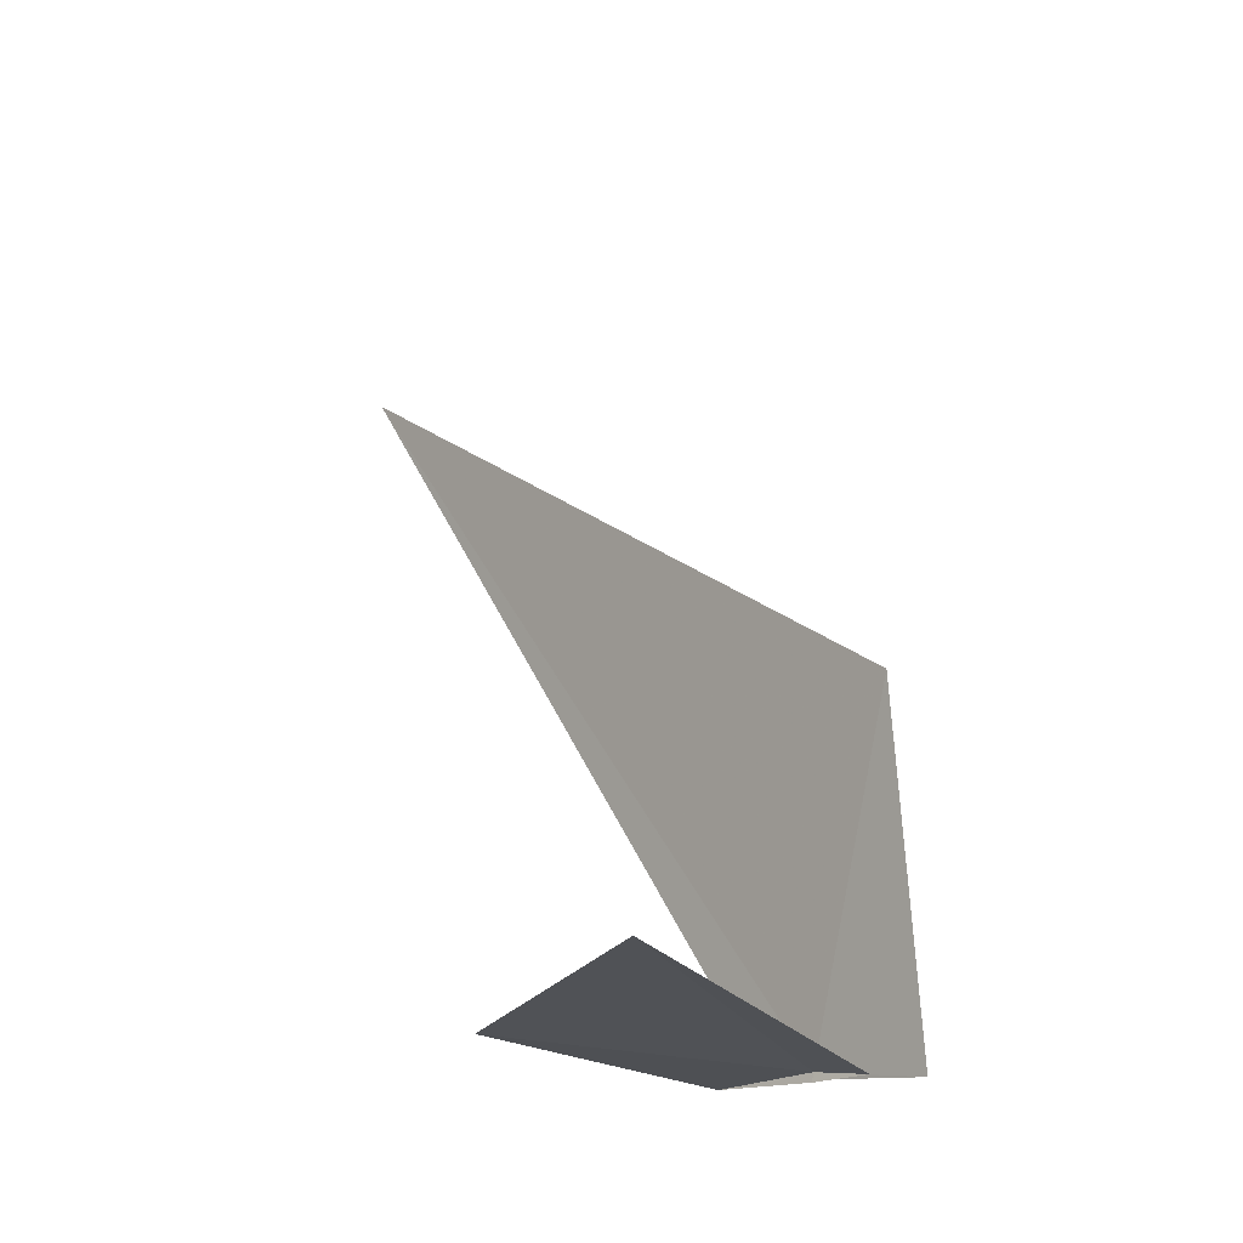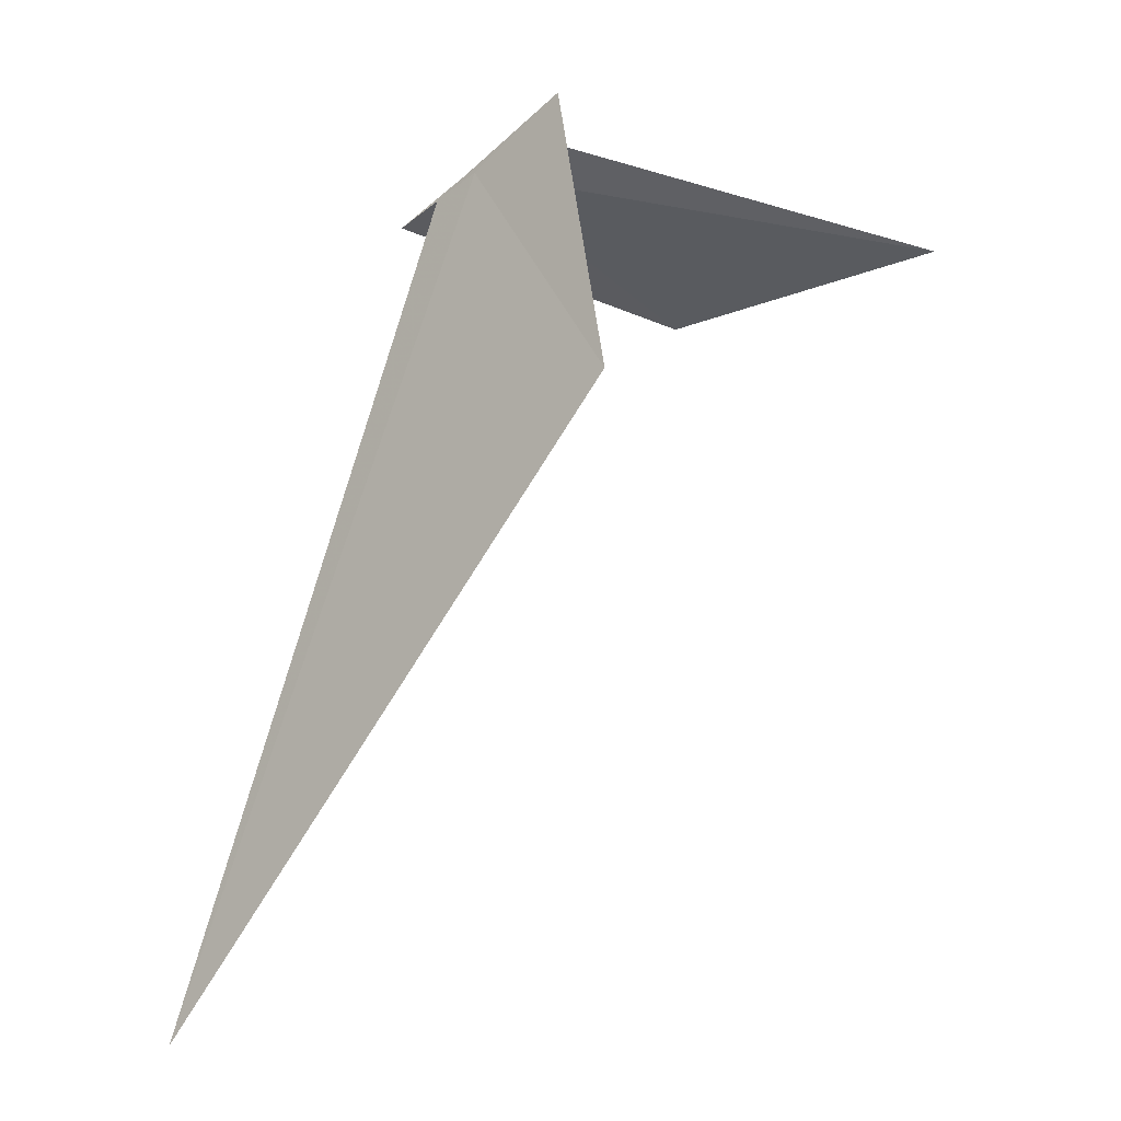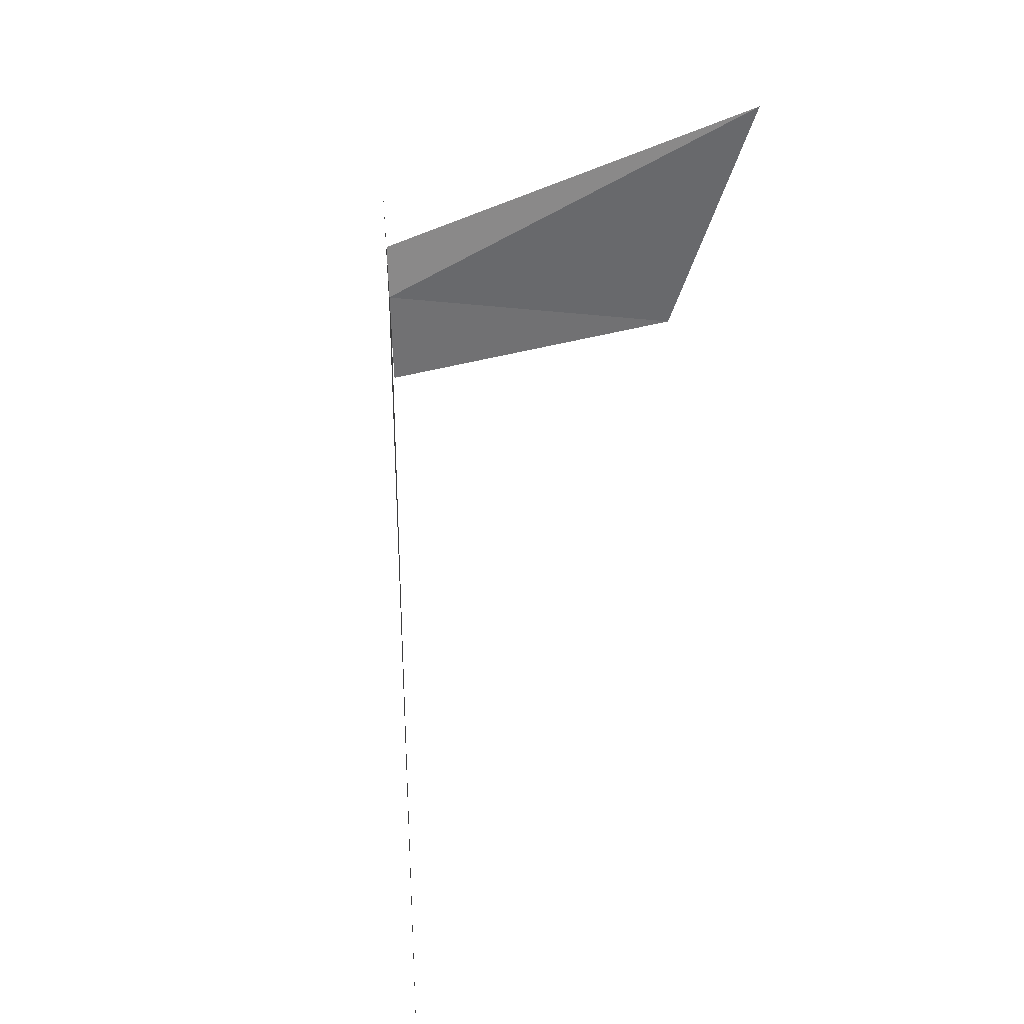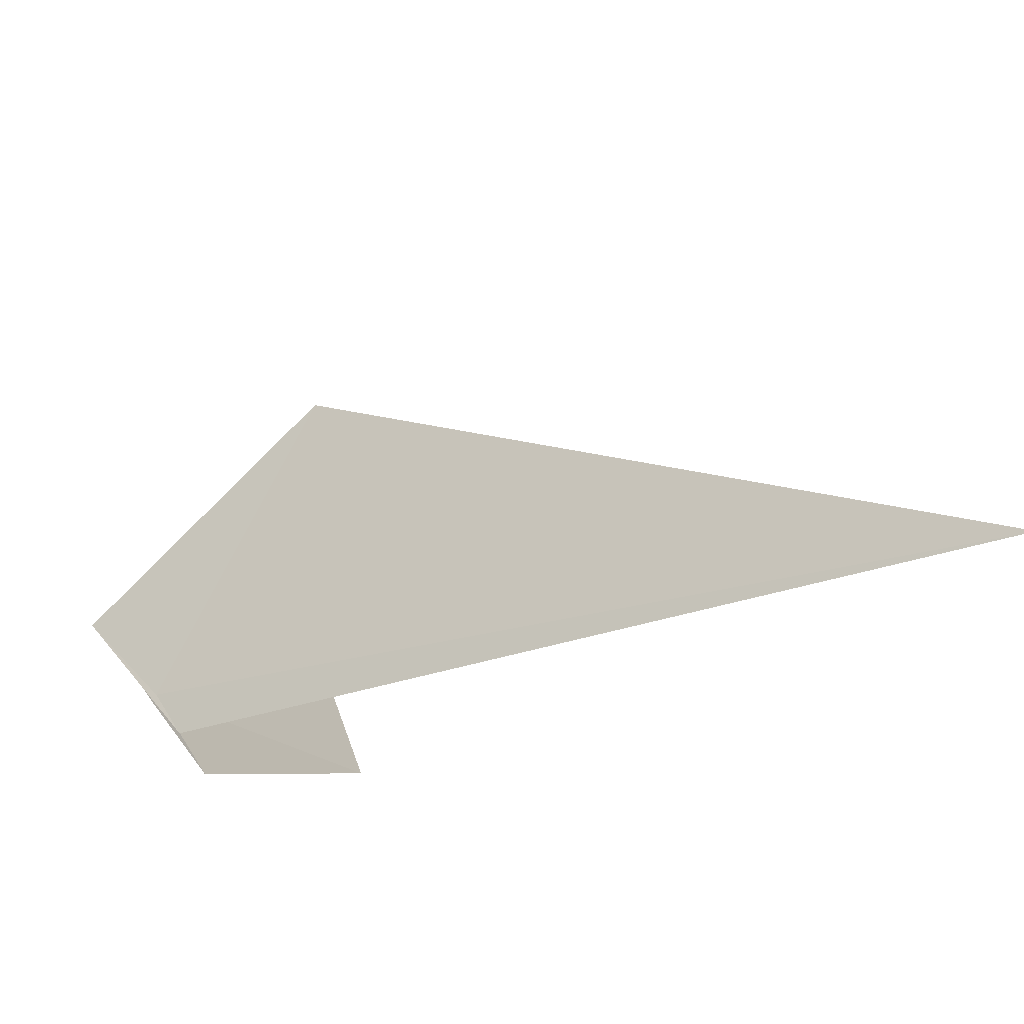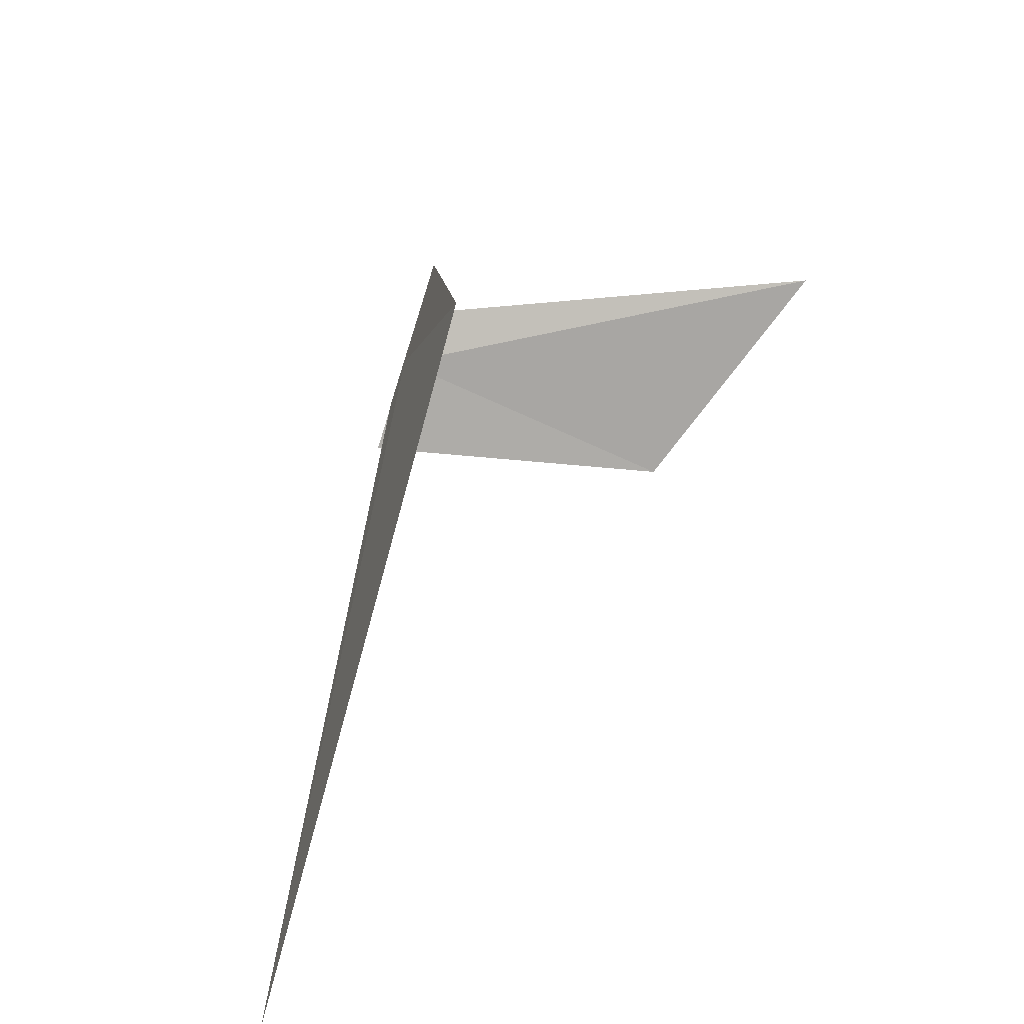
<metadata>
{"format":"obj","ext":"obj","renderer":"f3d","projection":"perspective","resolution":1024,"background":"white","views":[{"elev":68.7,"azim":-5.1,"up":"+Y"},{"elev":-29.6,"azim":93.1,"up":"+Z"},{"elev":-51.1,"azim":139.0,"up":"+Z"},{"elev":-69.8,"azim":133.2,"up":"+Y"},{"elev":-72.2,"azim":119.7,"up":"+Z"}]}
</metadata>
<code>
v 142.6 114.6 14.88
v 143 115.1 15.02
v 141.2 119.1 14.84
v 143.4 115.9 12.07
v 143.4 115.5 15.16
v 139.4 111.7 7.464
v 142.2 114.3 14.84
v 141.9 113.9 14.8
v 140.1 116.5 14.78
v 142.6 114.6 14.96
f 1 4 5
f 1 6 4
f 1 7 6
f 1 9 8
f 1 5 7
f 1 10 2
f 1 8 10
f 1 2 3
f 1 3 9

</code>
